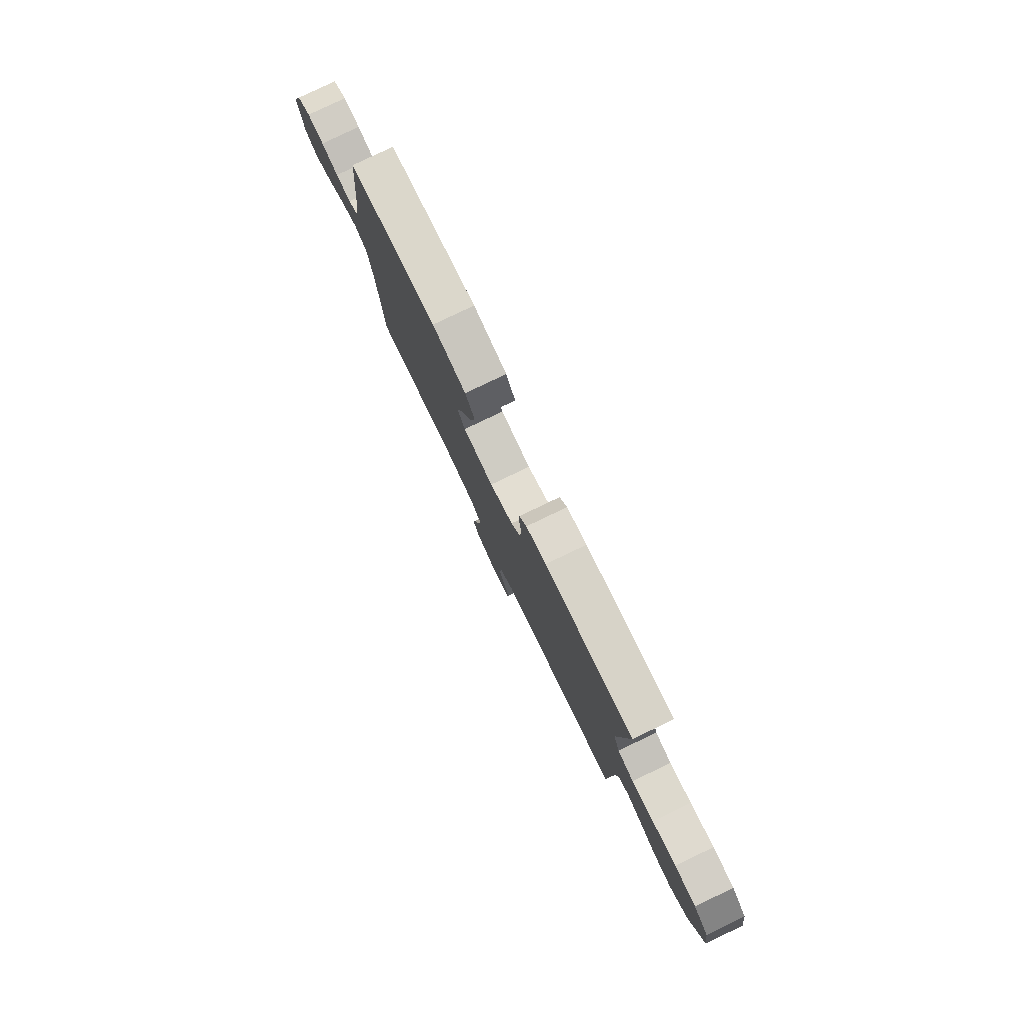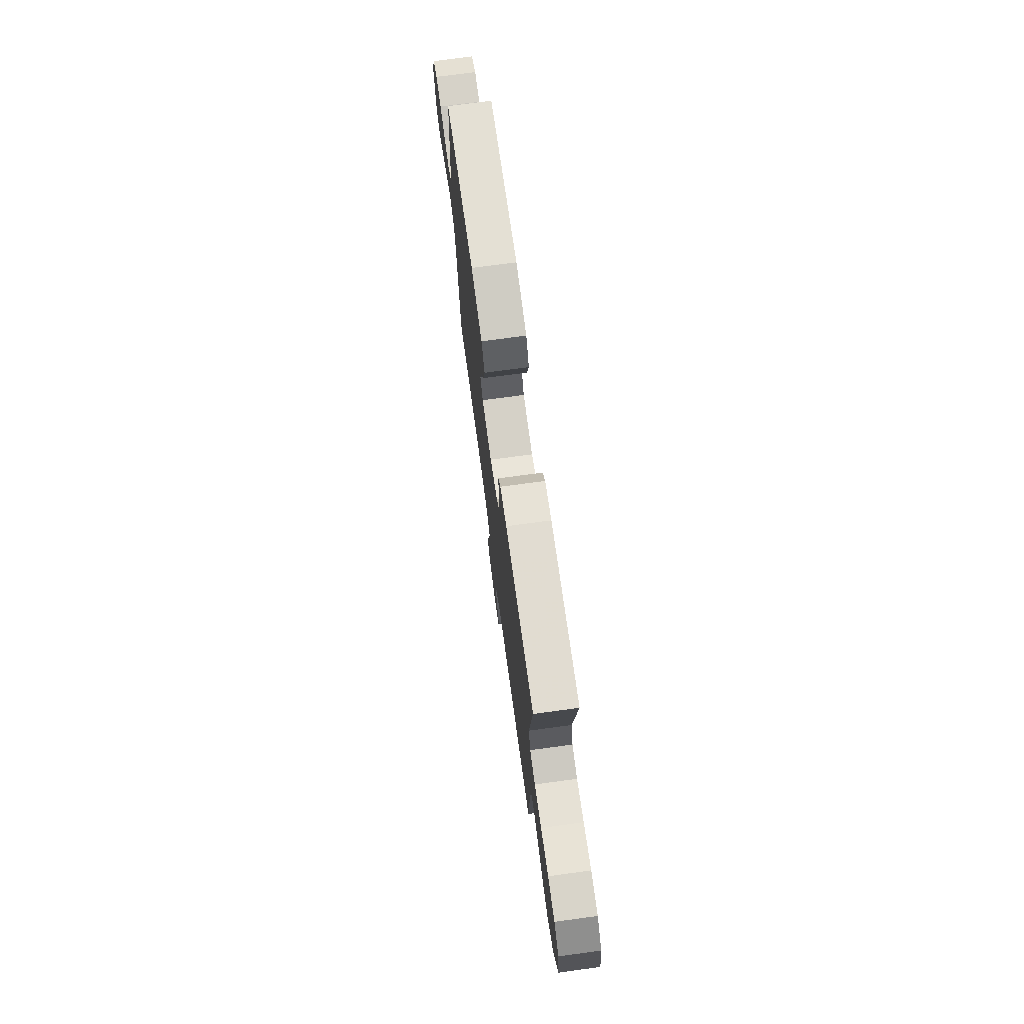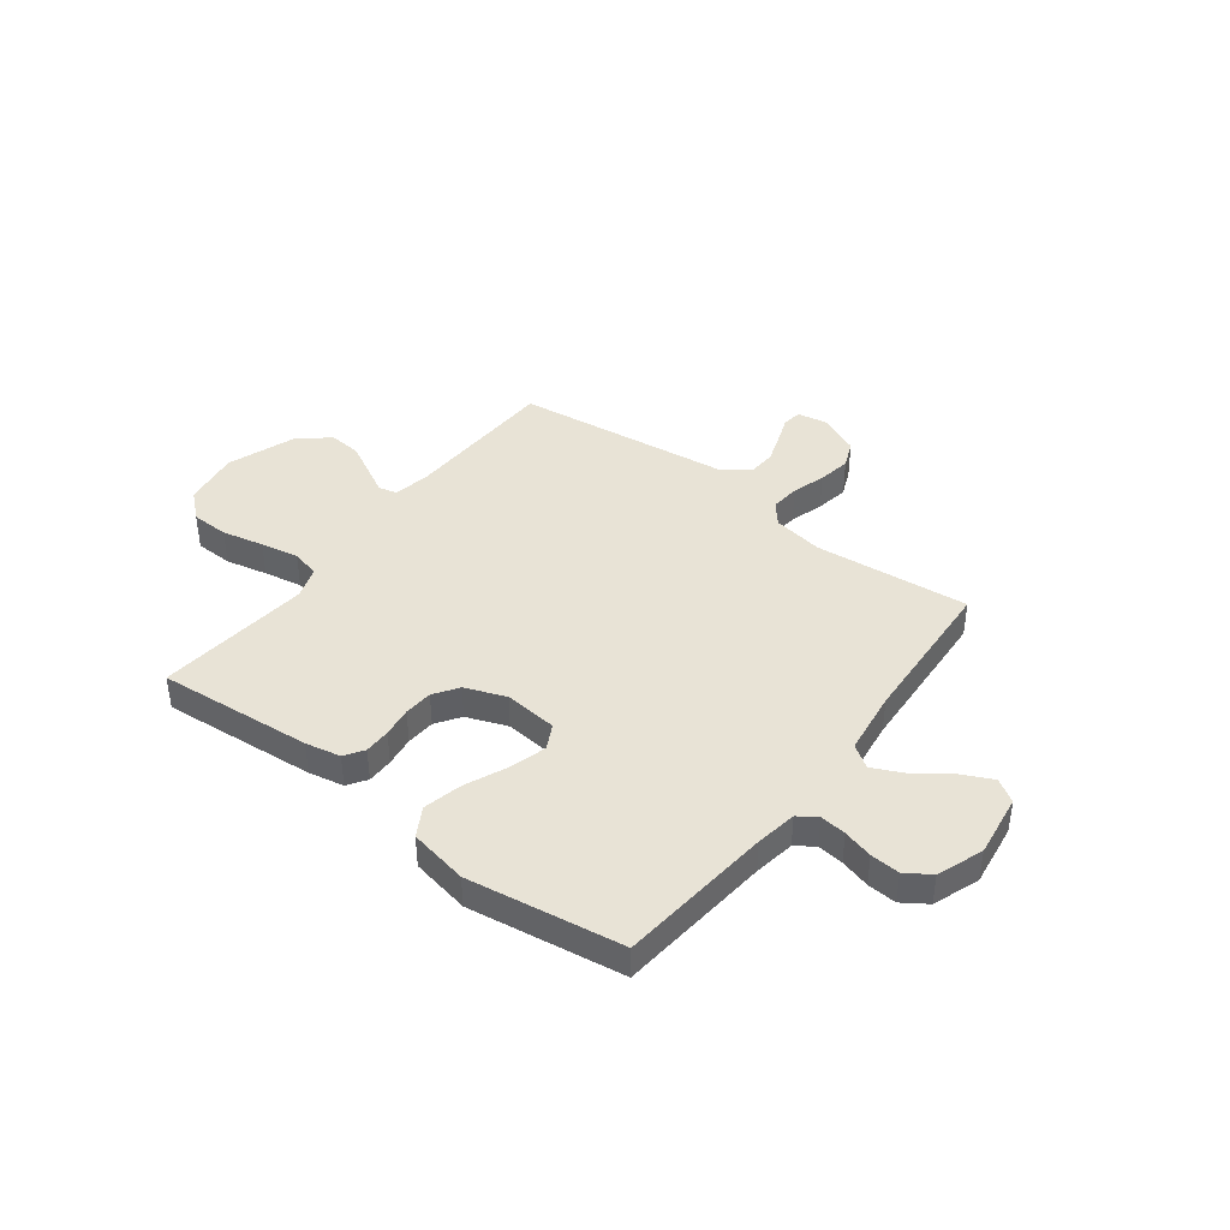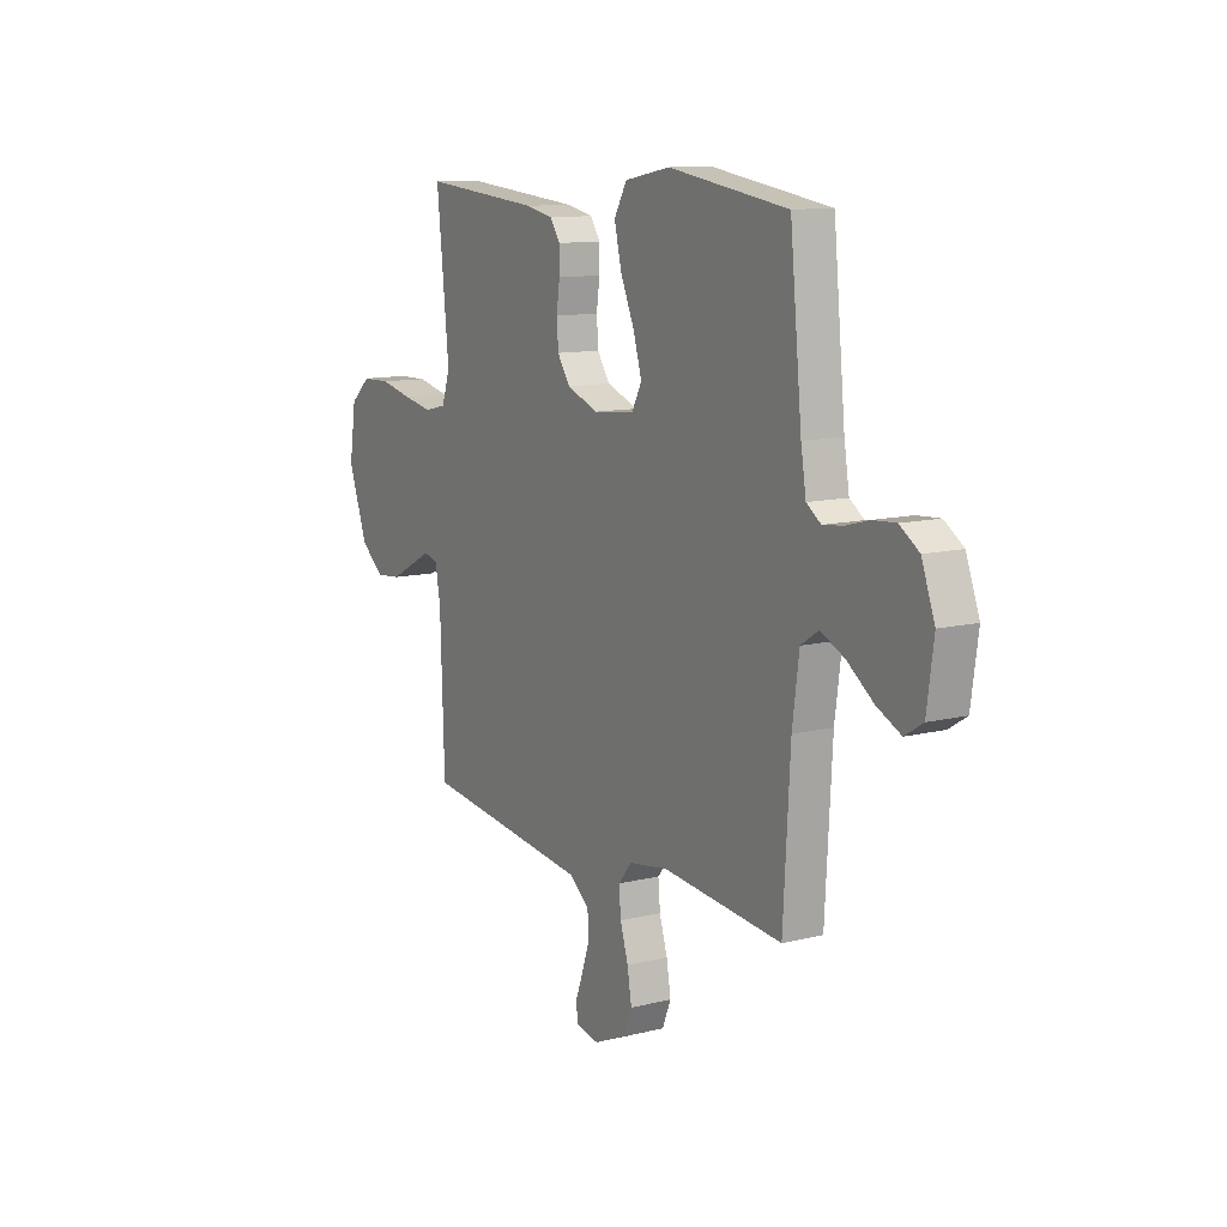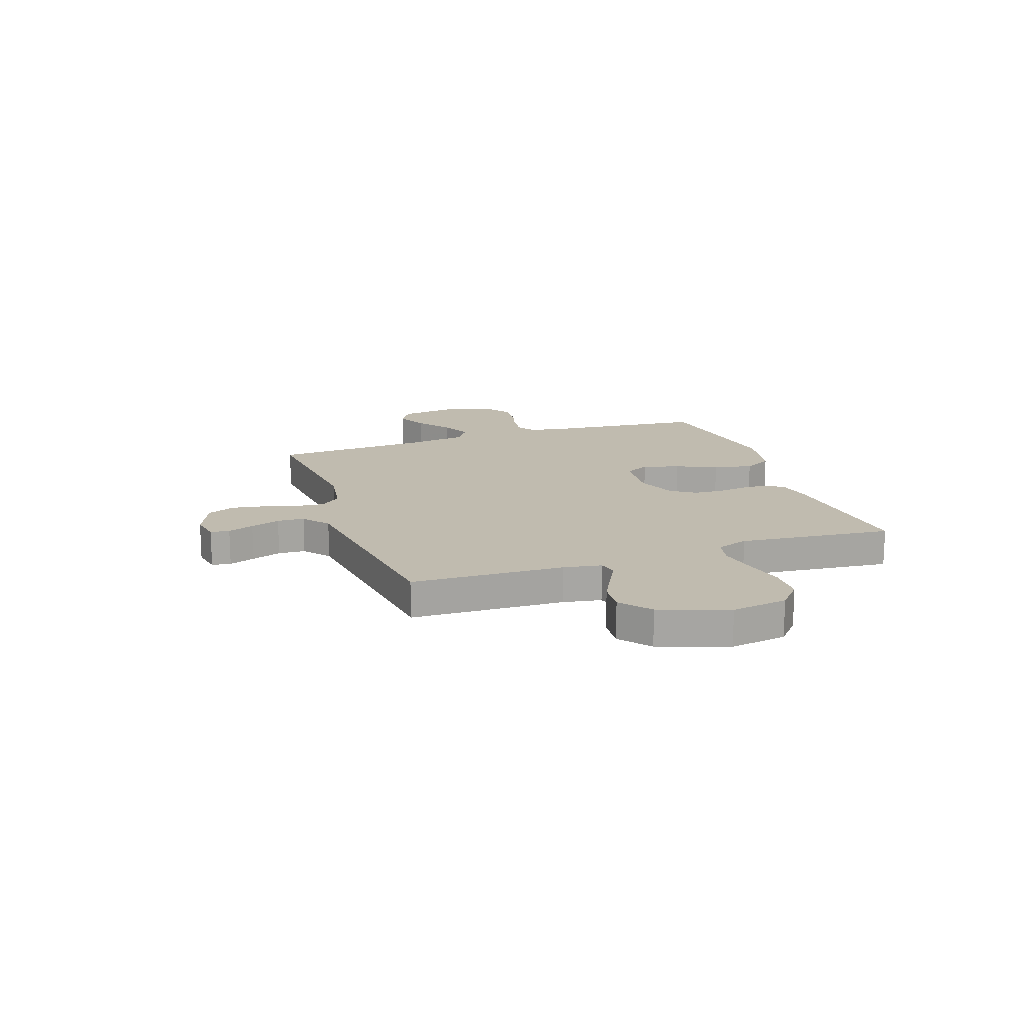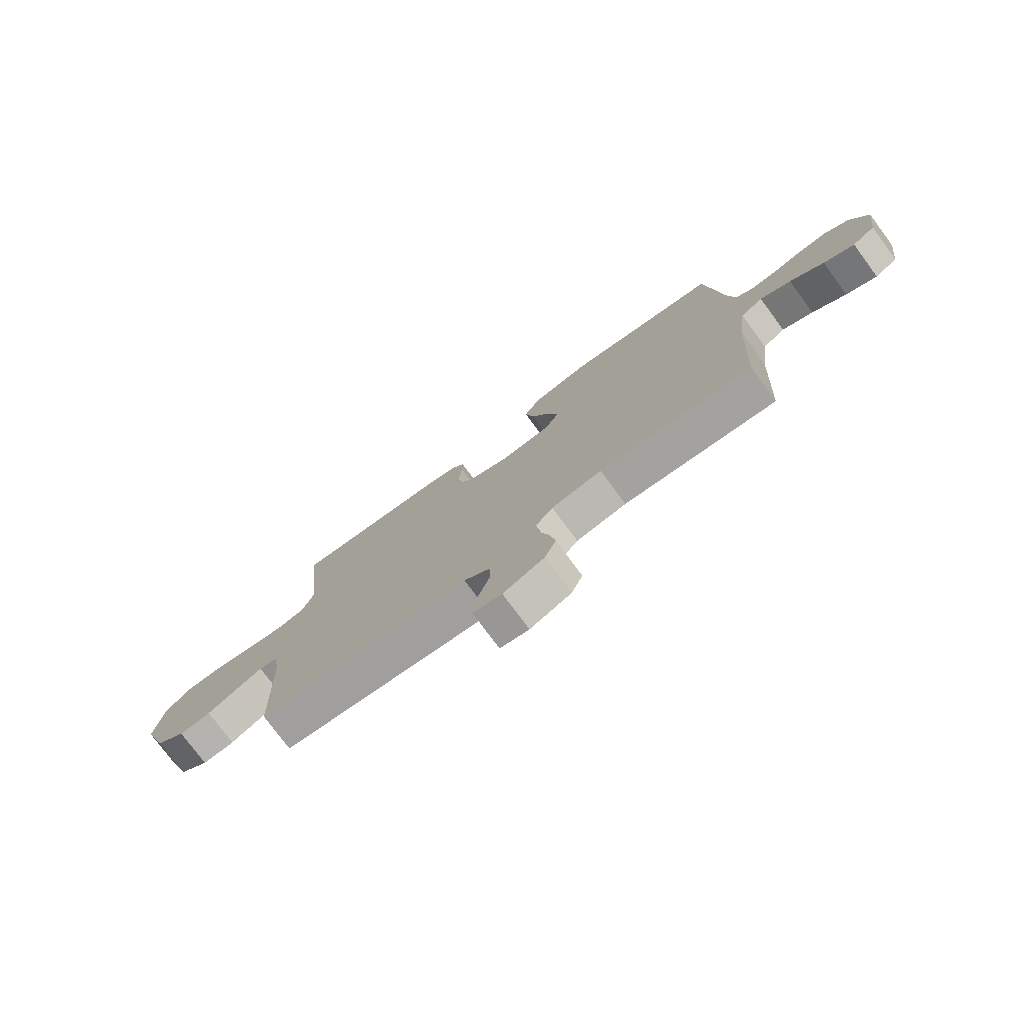
<metadata>
{"format":"obj","ext":"obj","renderer":"f3d","projection":"perspective","resolution":1024,"background":"white","views":[{"elev":79.9,"azim":-115.6,"up":"+Z"},{"elev":74.0,"azim":-97.7,"up":"+Z"},{"elev":41.4,"azim":37.2,"up":"+Y"},{"elev":11.4,"azim":59.0,"up":"+Z"},{"elev":16.2,"azim":-109.2,"up":"+Y"},{"elev":-76.6,"azim":36.5,"up":"+Z"}]}
</metadata>
<code>
v 0.5 0.07 0.5
v 0.53 0.07 0.2
v 0.543 0.07 0.12
v 0.579 0.07 0.095
v 0.63 0.07 0.101
v 0.688 0.07 0.117
v 0.745 0.07 0.121
v 0.793 0.07 0.089
v 0.826 0.07 0
v 0.809 0.07 -0.123
v 0.764 0.07 -0.151
v 0.704 0.07 -0.122
v 0.638 0.07 -0.074
v 0.578 0.07 -0.046
v 0.534 0.07 -0.075
v 0.517 0.07 -0.2
v 0.5 0.07 -0.5
v 0.2 0.07 -0.471
v 0.101 0.07 -0.487
v 0.067 0.07 -0.528
v 0.072 0.07 -0.585
v 0.092 0.07 -0.65
v 0.103 0.07 -0.714
v 0.081 0.07 -0.767
v 0 0.07 -0.802
v -0.057 0.07 -0.791
v -0.063 0.07 -0.754
v -0.044 0.07 -0.703
v -0.024 0.07 -0.645
v -0.027 0.07 -0.592
v -0.078 0.07 -0.552
v -0.2 0.07 -0.537
v -0.5 0.07 -0.5
v -0.51 0.07 -0.2
v -0.523 0.07 -0.126
v -0.559 0.07 -0.117
v -0.61 0.07 -0.144
v -0.671 0.07 -0.176
v -0.734 0.07 -0.182
v -0.793 0.07 -0.134
v -0.841 0.07 0
v -0.824 0.07 0.11
v -0.773 0.07 0.155
v -0.7 0.07 0.157
v -0.619 0.07 0.139
v -0.545 0.07 0.125
v -0.49 0.07 0.138
v -0.469 0.07 0.2
v -0.5 0.07 0.5
v -0.2 0.07 0.474
v -0.132 0.07 0.46
v -0.107 0.07 0.423
v -0.107 0.07 0.372
v -0.115 0.07 0.314
v -0.111 0.07 0.258
v -0.079 0.07 0.211
v 0 0.07 0.181
v 0.103 0.07 0.191
v 0.128 0.07 0.239
v 0.107 0.07 0.311
v 0.072 0.07 0.391
v 0.054 0.07 0.467
v 0.086 0.07 0.523
v 0.2 0.07 0.545
v 0.5 0 0.5
v 0.53 0 0.2
v 0.543 0 0.12
v 0.579 0 0.095
v 0.63 0 0.101
v 0.688 0 0.117
v 0.745 0 0.121
v 0.793 0 0.089
v 0.826 0 0
v 0.809 0 -0.123
v 0.764 0 -0.151
v 0.704 0 -0.122
v 0.638 0 -0.074
v 0.578 0 -0.046
v 0.534 0 -0.075
v 0.517 0 -0.2
v 0.5 0 -0.5
v 0.2 0 -0.471
v 0.101 0 -0.487
v 0.067 0 -0.528
v 0.072 0 -0.585
v 0.092 0 -0.65
v 0.103 0 -0.714
v 0.081 0 -0.767
v 0 0 -0.802
v -0.057 0 -0.791
v -0.063 0 -0.754
v -0.044 0 -0.703
v -0.024 0 -0.645
v -0.027 0 -0.592
v -0.078 0 -0.552
v -0.2 0 -0.537
v -0.5 0 -0.5
v -0.51 0 -0.2
v -0.523 0 -0.126
v -0.559 0 -0.117
v -0.61 0 -0.144
v -0.671 0 -0.176
v -0.734 0 -0.182
v -0.793 0 -0.134
v -0.841 0 0
v -0.824 0 0.11
v -0.773 0 0.155
v -0.7 0 0.157
v -0.619 0 0.139
v -0.545 0 0.125
v -0.49 0 0.138
v -0.469 0 0.2
v -0.5 0 0.5
v -0.2 0 0.474
v -0.132 0 0.46
v -0.107 0 0.423
v -0.107 0 0.372
v -0.115 0 0.314
v -0.111 0 0.258
v -0.079 0 0.211
v 0 0 0.181
v 0.103 0 0.191
v 0.128 0 0.239
v 0.107 0 0.311
v 0.072 0 0.391
v 0.054 0 0.467
v 0.086 0 0.523
v 0.2 0 0.545
f 64 1 2
f 63 64 2
f 62 63 2
f 61 62 2
f 60 61 2
f 59 60 2 3
f 58 59 3 4
f 57 58 4
f 52 53 54
f 51 52 54
f 50 51 54
f 49 50 54
f 48 49 54
f 47 48 54 55
f 43 44 45
f 42 43 45
f 41 42 45
f 40 41 45
f 39 40 45
f 38 39 45
f 37 38 45
f 36 37 45
f 35 36 45 46
f 34 35 46 47
f 47 55 56
f 34 47 56
f 33 34 56
f 32 33 56
f 31 32 56
f 26 27 28
f 25 26 28
f 24 25 28
f 23 24 28
f 22 23 28
f 21 22 28
f 20 21 28 29
f 16 17 18
f 15 16 18 19
f 11 12 13
f 10 11 13
f 9 10 13
f 8 9 13
f 7 8 13
f 6 7 13
f 5 6 13
f 4 5 13 14
f 57 4 14 15
f 57 15 19
f 56 57 19
f 31 56 19
f 30 31 19
f 20 29 30
f 19 20 30
f 66 65 128
f 66 128 127
f 66 127 126
f 66 126 125
f 66 125 124
f 67 66 124 123
f 68 67 123 122
f 68 122 121
f 118 117 116
f 118 116 115
f 118 115 114
f 118 114 113
f 118 113 112
f 119 118 112 111
f 109 108 107
f 109 107 106
f 109 106 105
f 109 105 104
f 109 104 103
f 109 103 102
f 109 102 101
f 109 101 100
f 110 109 100 99
f 111 110 99 98
f 120 119 111
f 120 111 98
f 120 98 97
f 120 97 96
f 120 96 95
f 92 91 90
f 92 90 89
f 92 89 88
f 92 88 87
f 92 87 86
f 92 86 85
f 93 92 85 84
f 82 81 80
f 83 82 80 79
f 77 76 75
f 77 75 74
f 77 74 73
f 77 73 72
f 77 72 71
f 77 71 70
f 77 70 69
f 78 77 69 68
f 79 78 68 121
f 83 79 121
f 83 121 120
f 83 120 95
f 83 95 94
f 94 93 84
f 94 84 83
f 1 65 66 2
f 2 66 67 3
f 3 67 68 4
f 4 68 69 5
f 5 69 70 6
f 6 70 71 7
f 7 71 72 8
f 8 72 73 9
f 9 73 74 10
f 10 74 75 11
f 11 75 76 12
f 12 76 77 13
f 13 77 78 14
f 14 78 79 15
f 15 79 80 16
f 16 80 81 17
f 17 81 82 18
f 18 82 83 19
f 19 83 84 20
f 20 84 85 21
f 21 85 86 22
f 22 86 87 23
f 23 87 88 24
f 24 88 89 25
f 25 89 90 26
f 26 90 91 27
f 27 91 92 28
f 28 92 93 29
f 29 93 94 30
f 30 94 95 31
f 31 95 96 32
f 32 96 97 33
f 33 97 98 34
f 34 98 99 35
f 35 99 100 36
f 36 100 101 37
f 37 101 102 38
f 38 102 103 39
f 39 103 104 40
f 40 104 105 41
f 41 105 106 42
f 42 106 107 43
f 43 107 108 44
f 44 108 109 45
f 45 109 110 46
f 46 110 111 47
f 47 111 112 48
f 48 112 113 49
f 49 113 114 50
f 50 114 115 51
f 51 115 116 52
f 52 116 117 53
f 53 117 118 54
f 54 118 119 55
f 55 119 120 56
f 56 120 121 57
f 57 121 122 58
f 58 122 123 59
f 59 123 124 60
f 60 124 125 61
f 61 125 126 62
f 62 126 127 63
f 63 127 128 64
f 64 128 65 1

</code>
